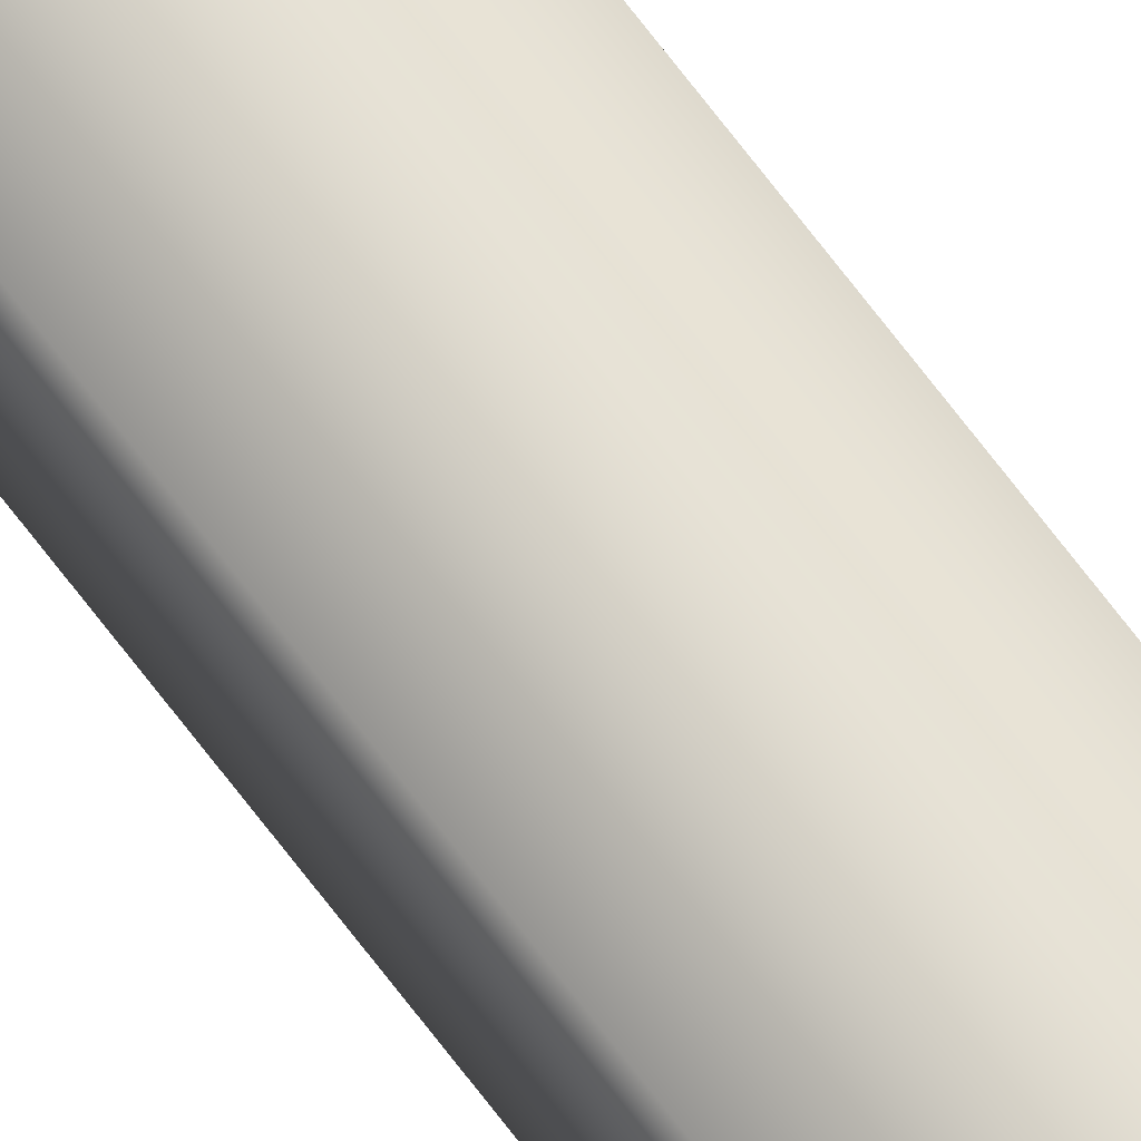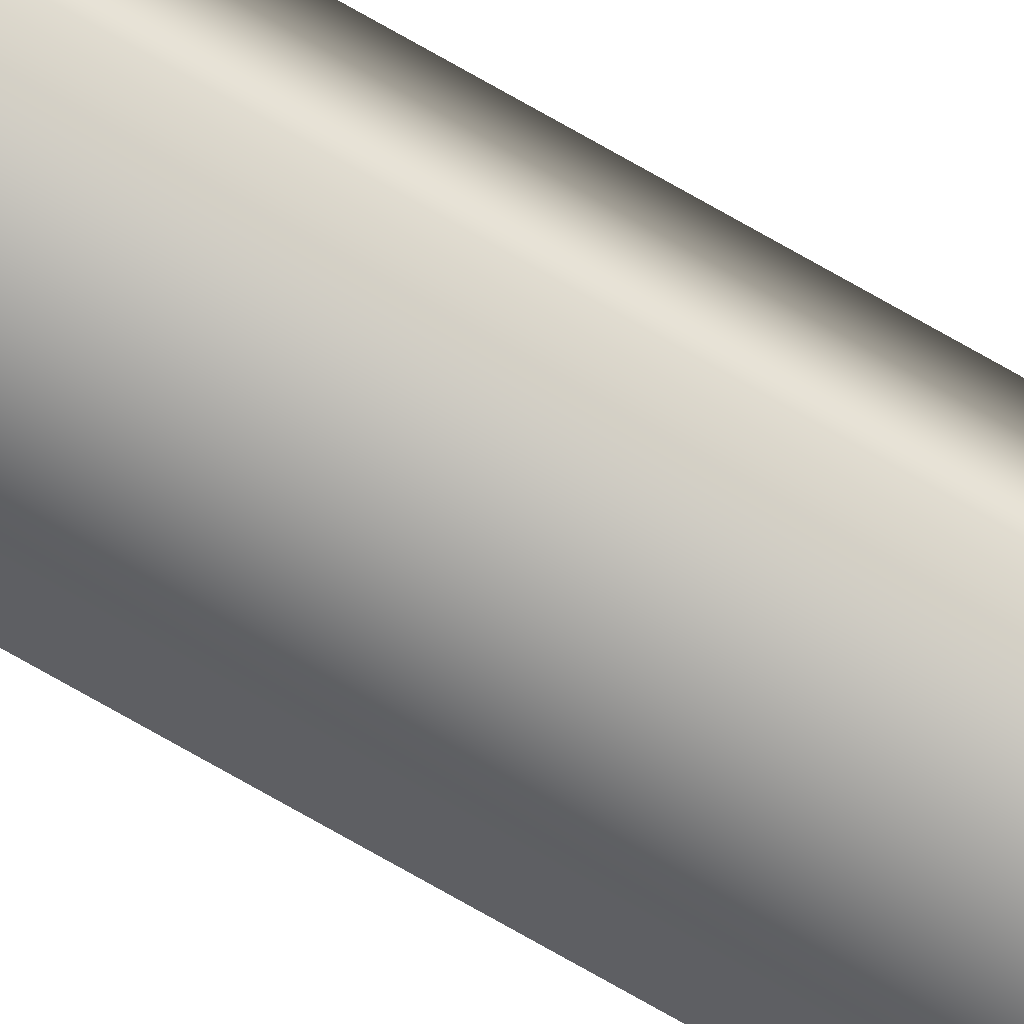
<metadata>
{"format":"obj","ext":"obj","renderer":"f3d","projection":"perspective","resolution":1024,"background":"white","views":[{"elev":71.2,"azim":142.7,"up":"+Z"},{"elev":-74.6,"azim":-119.7,"up":"+Z"}]}
</metadata>
<code>
v 8.477 19.73 -153.7
v 8.477 24.67 -153.7
v 8.518 19.73 -153.7
v 8.518 24.67 -153.7
v 8.518 24.67 -153.6
v 8.477 24.67 -153.6
v 8.518 19.73 -153.6
v 8.477 19.73 -153.6
f 1 2 3
f 3 2 4
f 5 4 6
f 6 4 2
f 3 4 7
f 7 4 5
f 8 6 1
f 1 6 2
f 8 1 7
f 7 1 3
f 7 5 8
f 8 5 6

</code>
